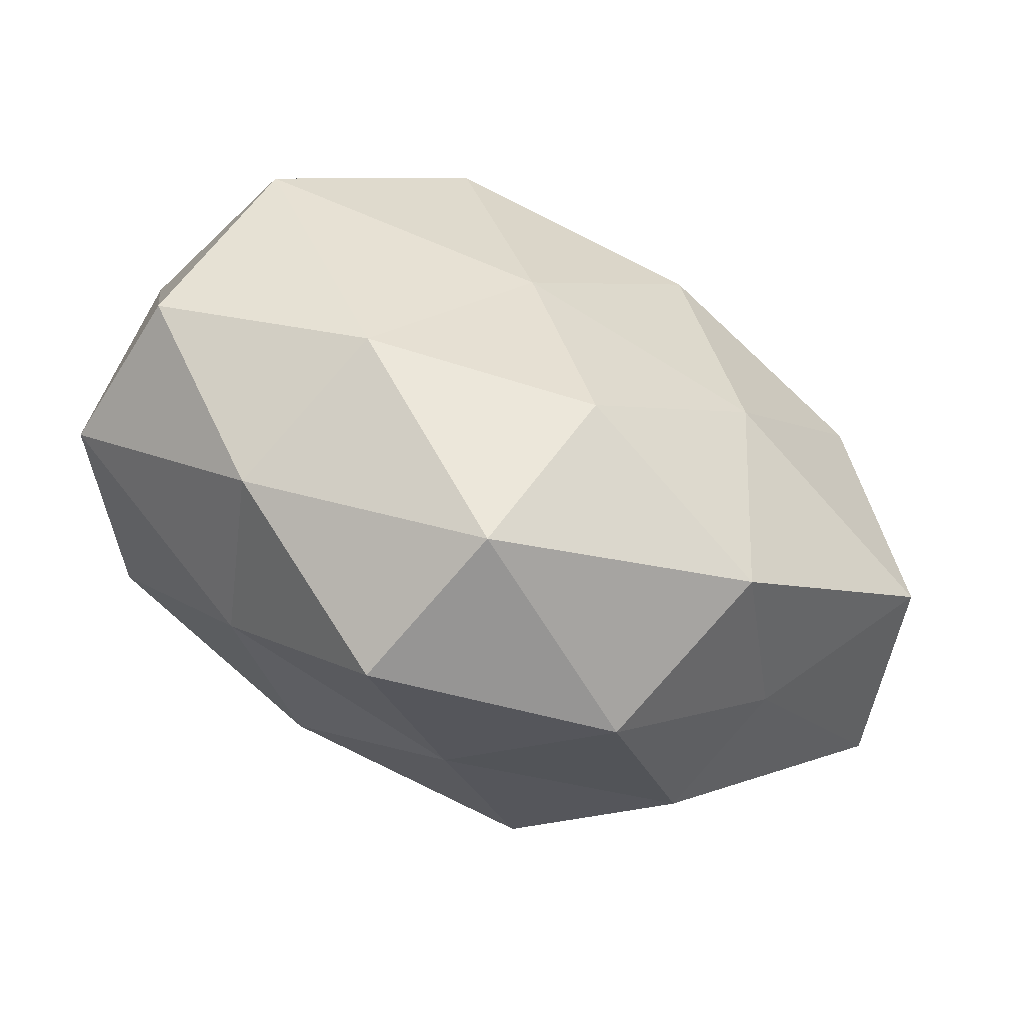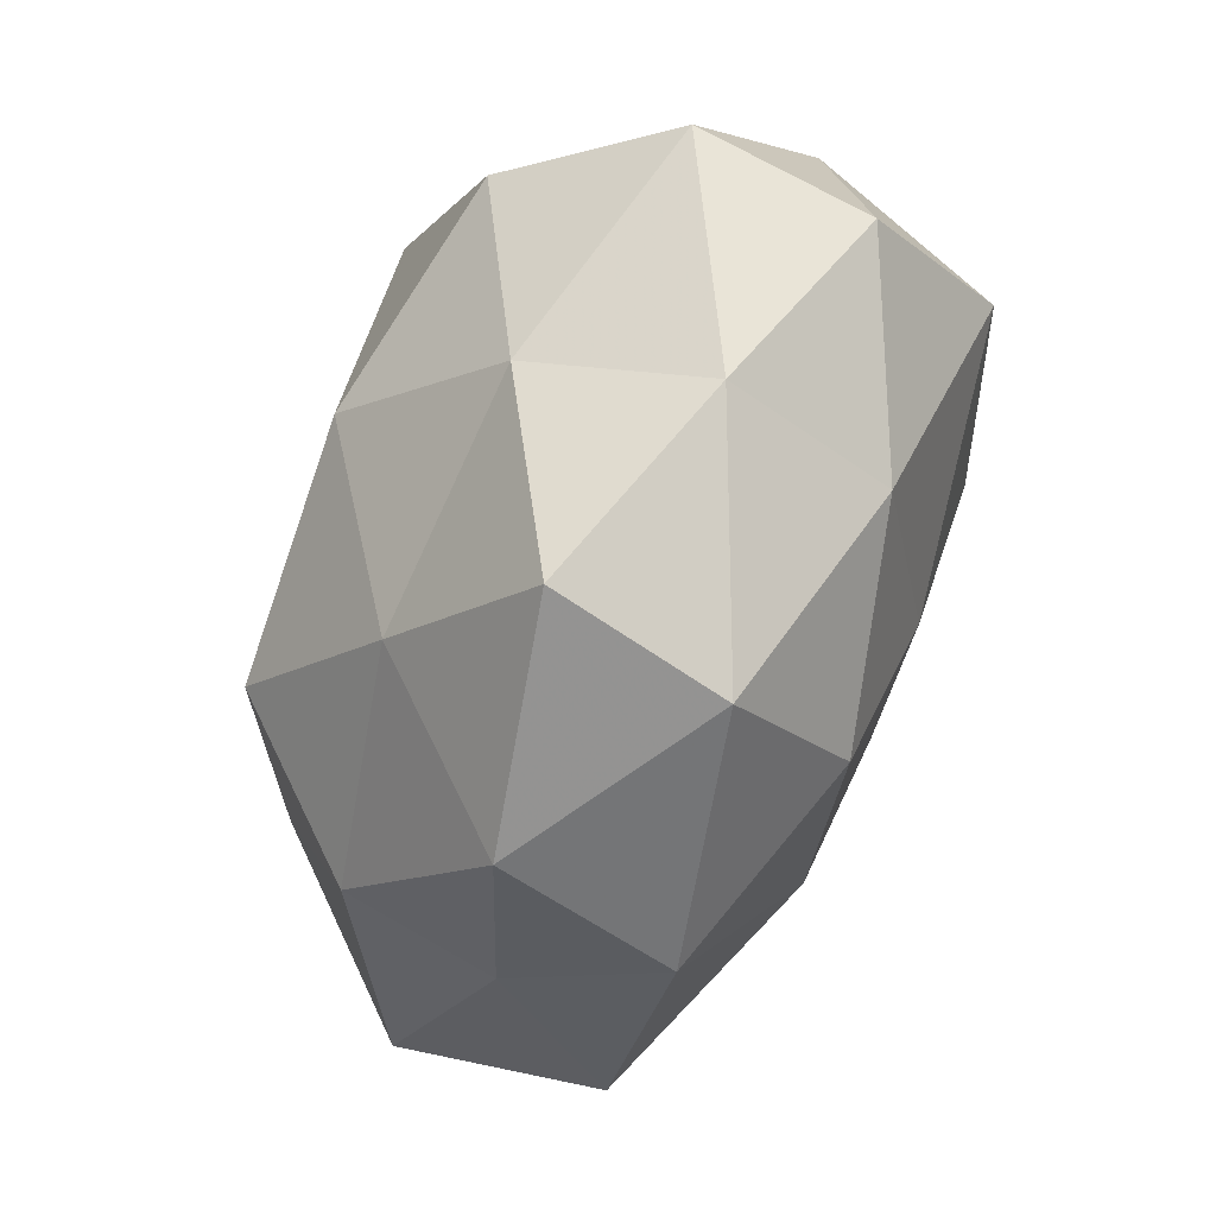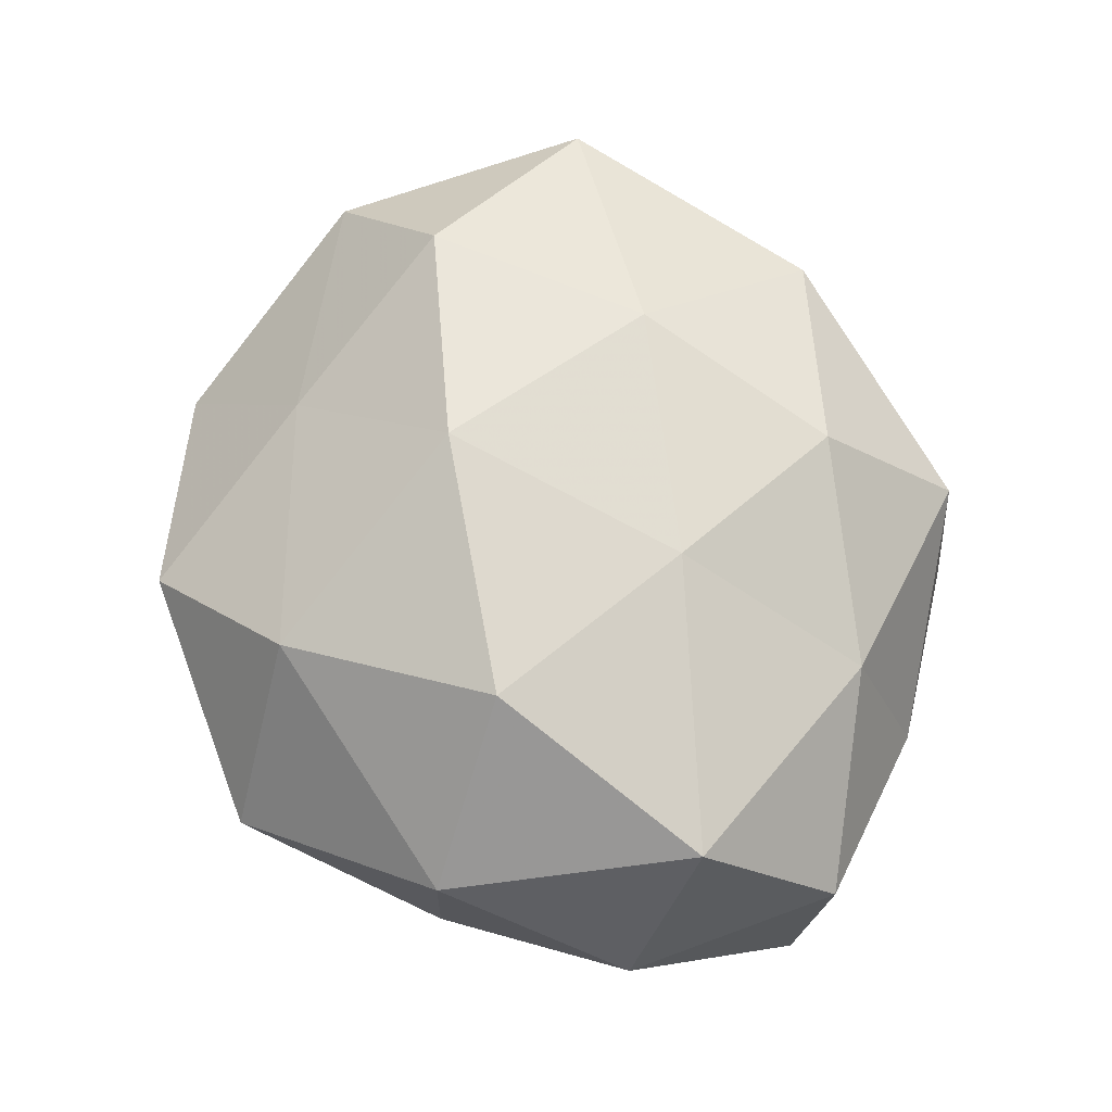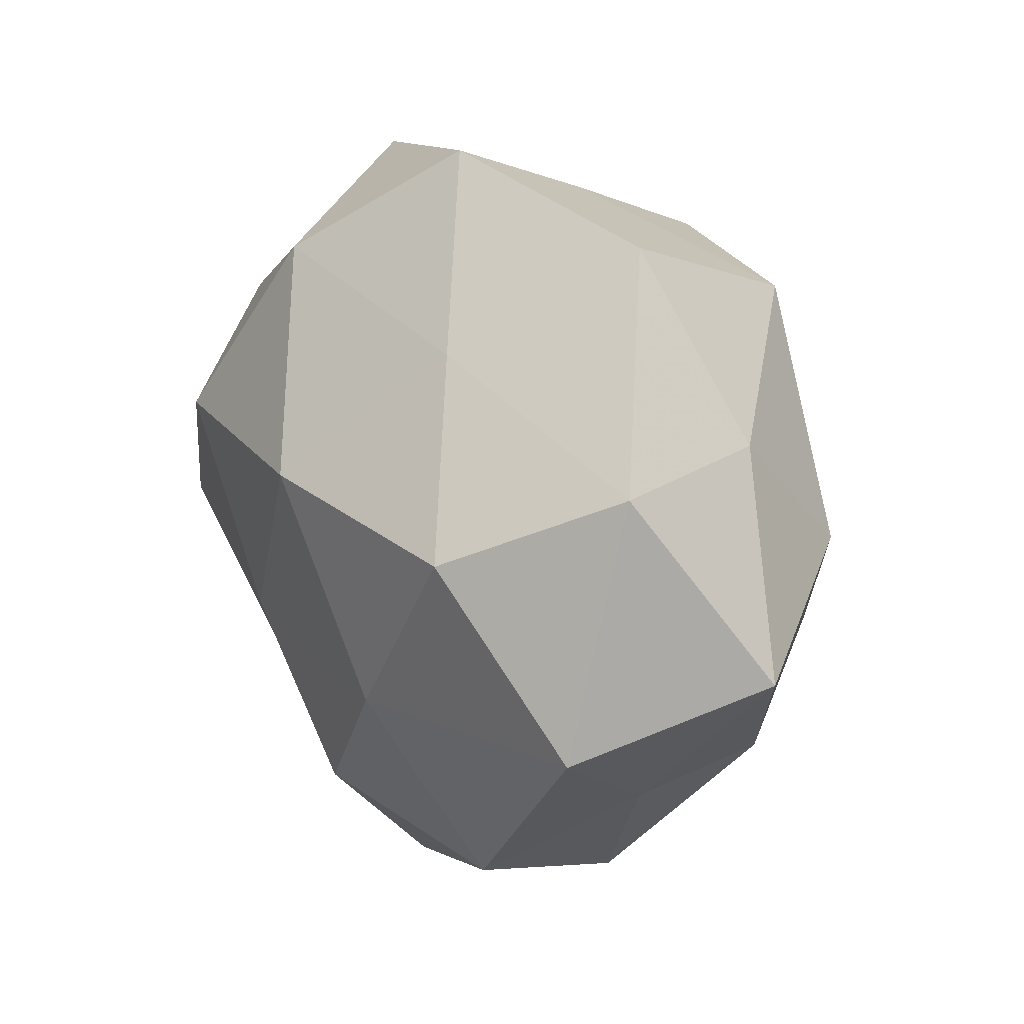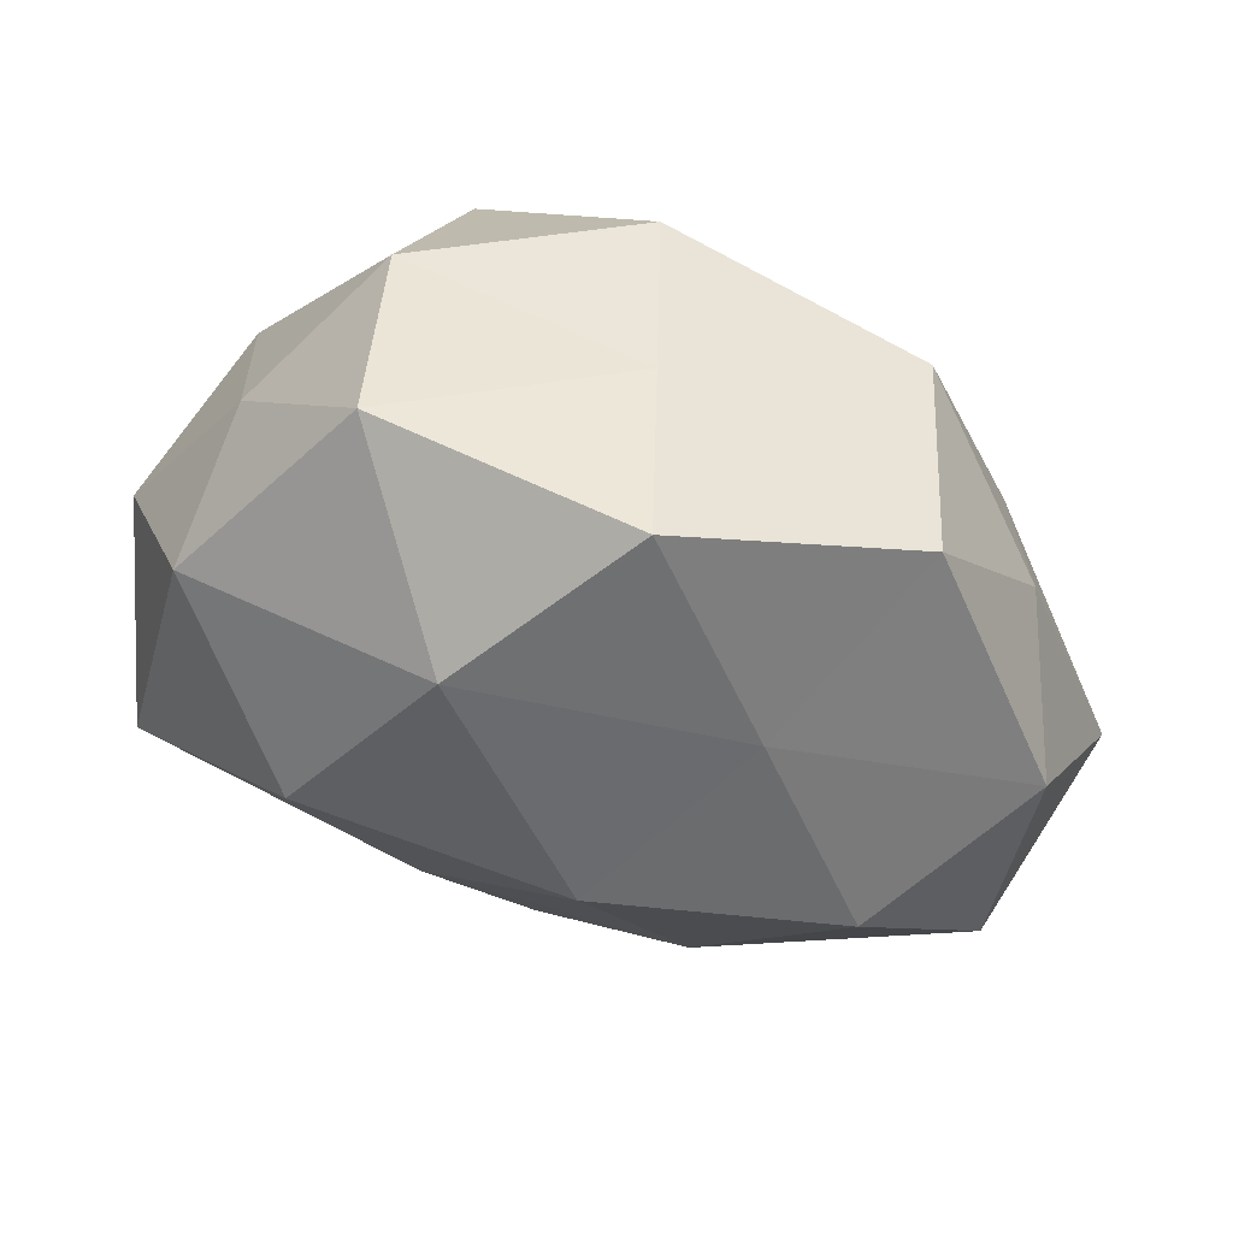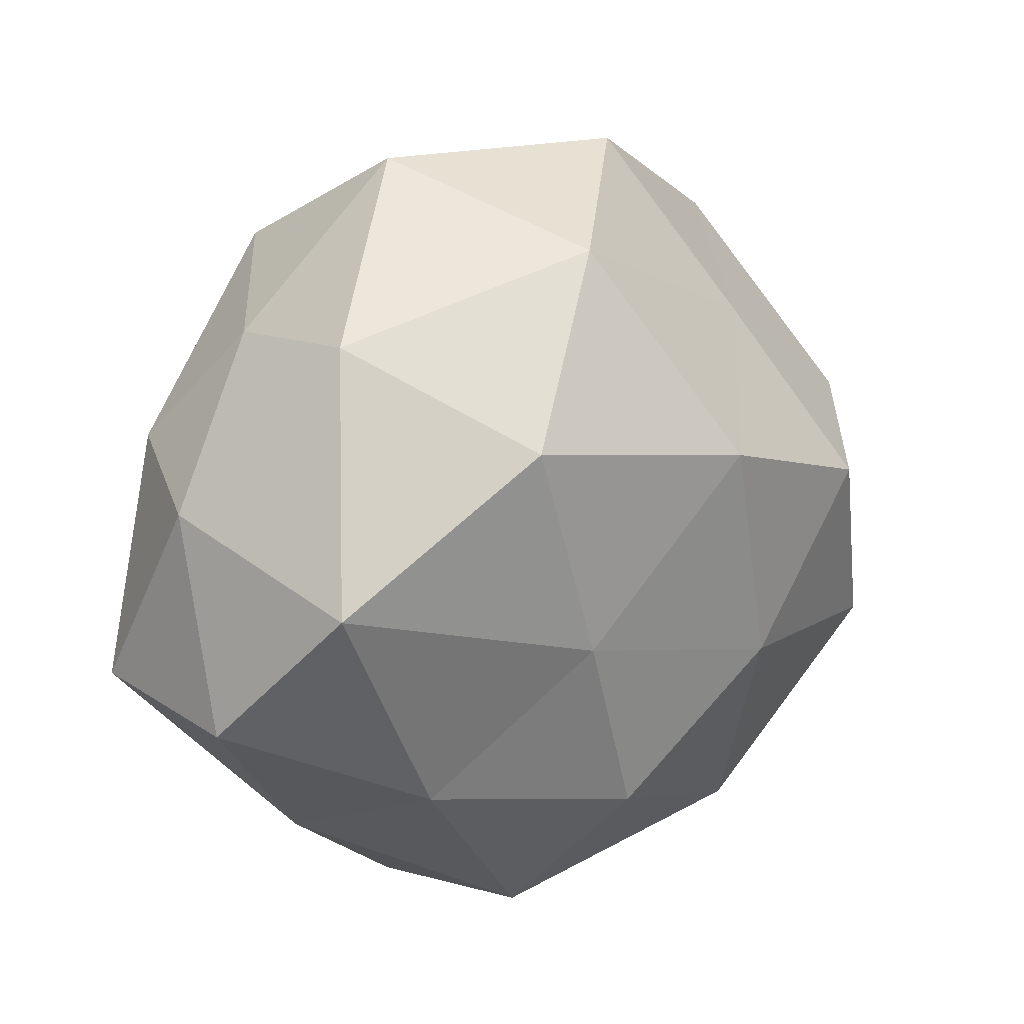
<metadata>
{"format":"obj","ext":"obj","renderer":"f3d","projection":"perspective","resolution":1024,"background":"white","views":[{"elev":-72.6,"azim":-26.4,"up":"+Y"},{"elev":-74.5,"azim":-109.6,"up":"+Y"},{"elev":73.2,"azim":-105.6,"up":"+Z"},{"elev":15.4,"azim":63.5,"up":"+Y"},{"elev":67.3,"azim":18.1,"up":"+Y"},{"elev":9.4,"azim":-39.0,"up":"+Y"}]}
</metadata>
<code>
v 0.04102 0.002468 -0.02666
v -0.02236 0.01375 0.03642
v -0.03972 0.0263 0.02
v -0.05351 0.005761 0.005313
v 0.05267 -0.01734 0.01759
v -0.04075 -0.007487 -0.02944
v -0.03346 -0.03809 -0.0004034
v 0.05956 -0.008719 -0.006748
v -0.02235 0.04816 0.006009
v 0.03903 -0.02898 -0.0001045
v 0.0009274 -0.03498 0.02629
v -0.04537 0.01272 -0.01544
v -0.0261 0.01765 -0.03587
v 0.005059 -0.03375 -0.02412
v 0.00998 0.05056 0.01103
v -0.05417 -0.01665 -0.01091
v -0.02657 -0.03012 -0.02105
v -0.03997 0.02683 -0.0005682
v 0.03933 0.005388 0.02852
v 0.02089 -0.01553 -0.03644
v 0.01988 -0.0471 -0.006281
v 0.02986 0.03347 -0.02426
v -0.01081 -0.05134 -0.01143
v 0.01035 0.01086 0.03668
v -0.01038 -0.01244 0.03221
v 0.008772 0.009787 -0.03114
v -0.002179 0.03681 -0.03
v -0.04568 -0.004812 0.02825
v 0.05409 0.0149 0.01043
v -0.01126 -0.01271 -0.03675
v -0.02713 -0.03119 0.02059
v -0.02763 0.03812 -0.01667
v 0.02131 -0.01699 0.03005
v -0.007045 0.03698 0.02728
v 0.02509 0.02763 0.02006
v 0.03589 -0.02643 -0.01925
v -0.05189 -0.02114 0.01033
v 0.04701 0.01761 -0.01022
v 0.02703 -0.04086 0.01628
v 0.03683 0.04107 -0.000261
v 0.003889 0.04389 -0.009658
v -0.005507 -0.05135 0.01011
f 5 10 8
f 6 12 13
f 16 4 12
f 6 16 12
f 6 17 16
f 17 7 16
f 18 4 3
f 3 9 18
f 12 4 18
f 17 23 7
f 17 14 23
f 23 14 21
f 24 2 25
f 20 26 1
f 26 22 1
f 13 27 26
f 26 27 22
f 3 28 2
f 4 28 3
f 25 2 28
f 5 8 29
f 19 5 29
f 6 13 30
f 6 30 17
f 30 14 17
f 30 20 14
f 13 26 30
f 30 26 20
f 11 25 31
f 25 28 31
f 12 32 13
f 32 18 9
f 12 18 32
f 13 32 27
f 19 33 5
f 19 24 33
f 33 25 11
f 24 25 33
f 2 34 3
f 34 9 3
f 34 15 9
f 24 34 2
f 19 35 24
f 19 29 35
f 35 15 34
f 35 34 24
f 8 36 1
f 8 10 36
f 1 36 20
f 14 20 36
f 21 36 10
f 14 36 21
f 16 37 4
f 16 7 37
f 4 37 28
f 37 7 31
f 31 28 37
f 38 8 1
f 1 22 38
f 29 8 38
f 5 39 10
f 10 39 21
f 33 39 5
f 33 11 39
f 35 40 15
f 29 40 35
f 40 38 22
f 29 38 40
f 41 9 15
f 41 22 27
f 32 9 41
f 27 32 41
f 15 40 41
f 40 22 41
f 7 23 42
f 21 42 23
f 7 42 31
f 31 42 11
f 39 11 42
f 39 42 21

</code>
